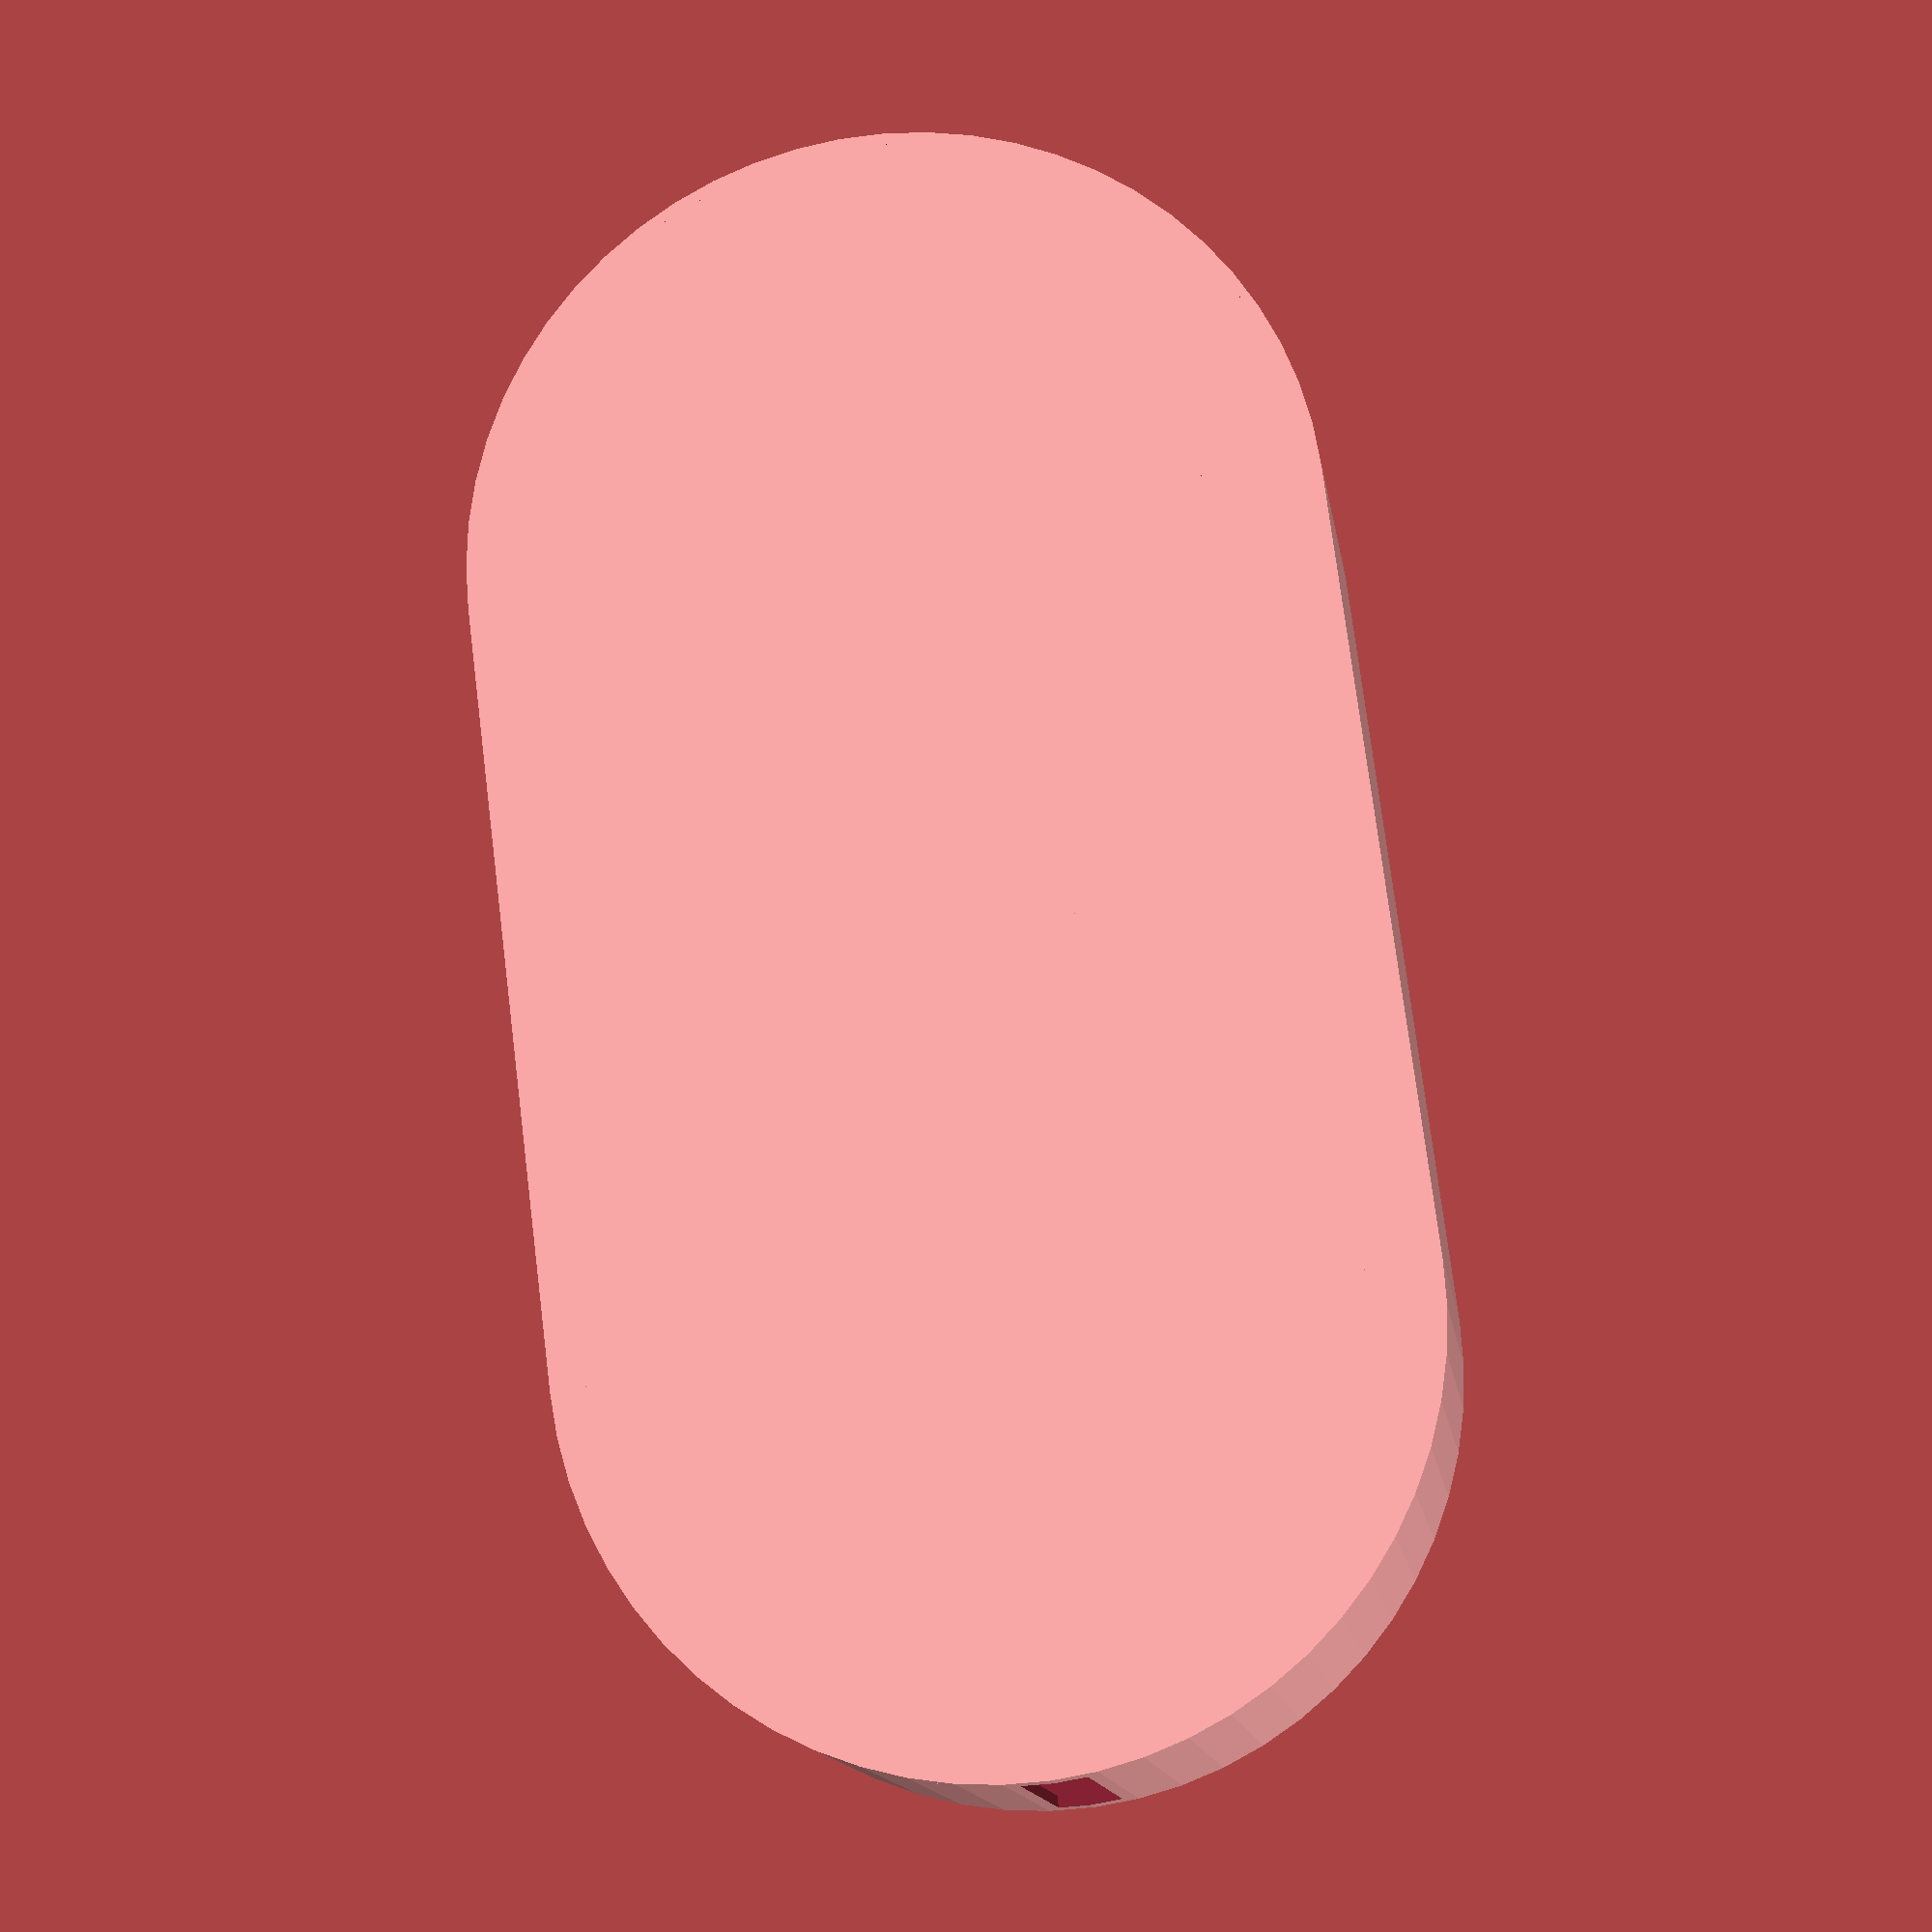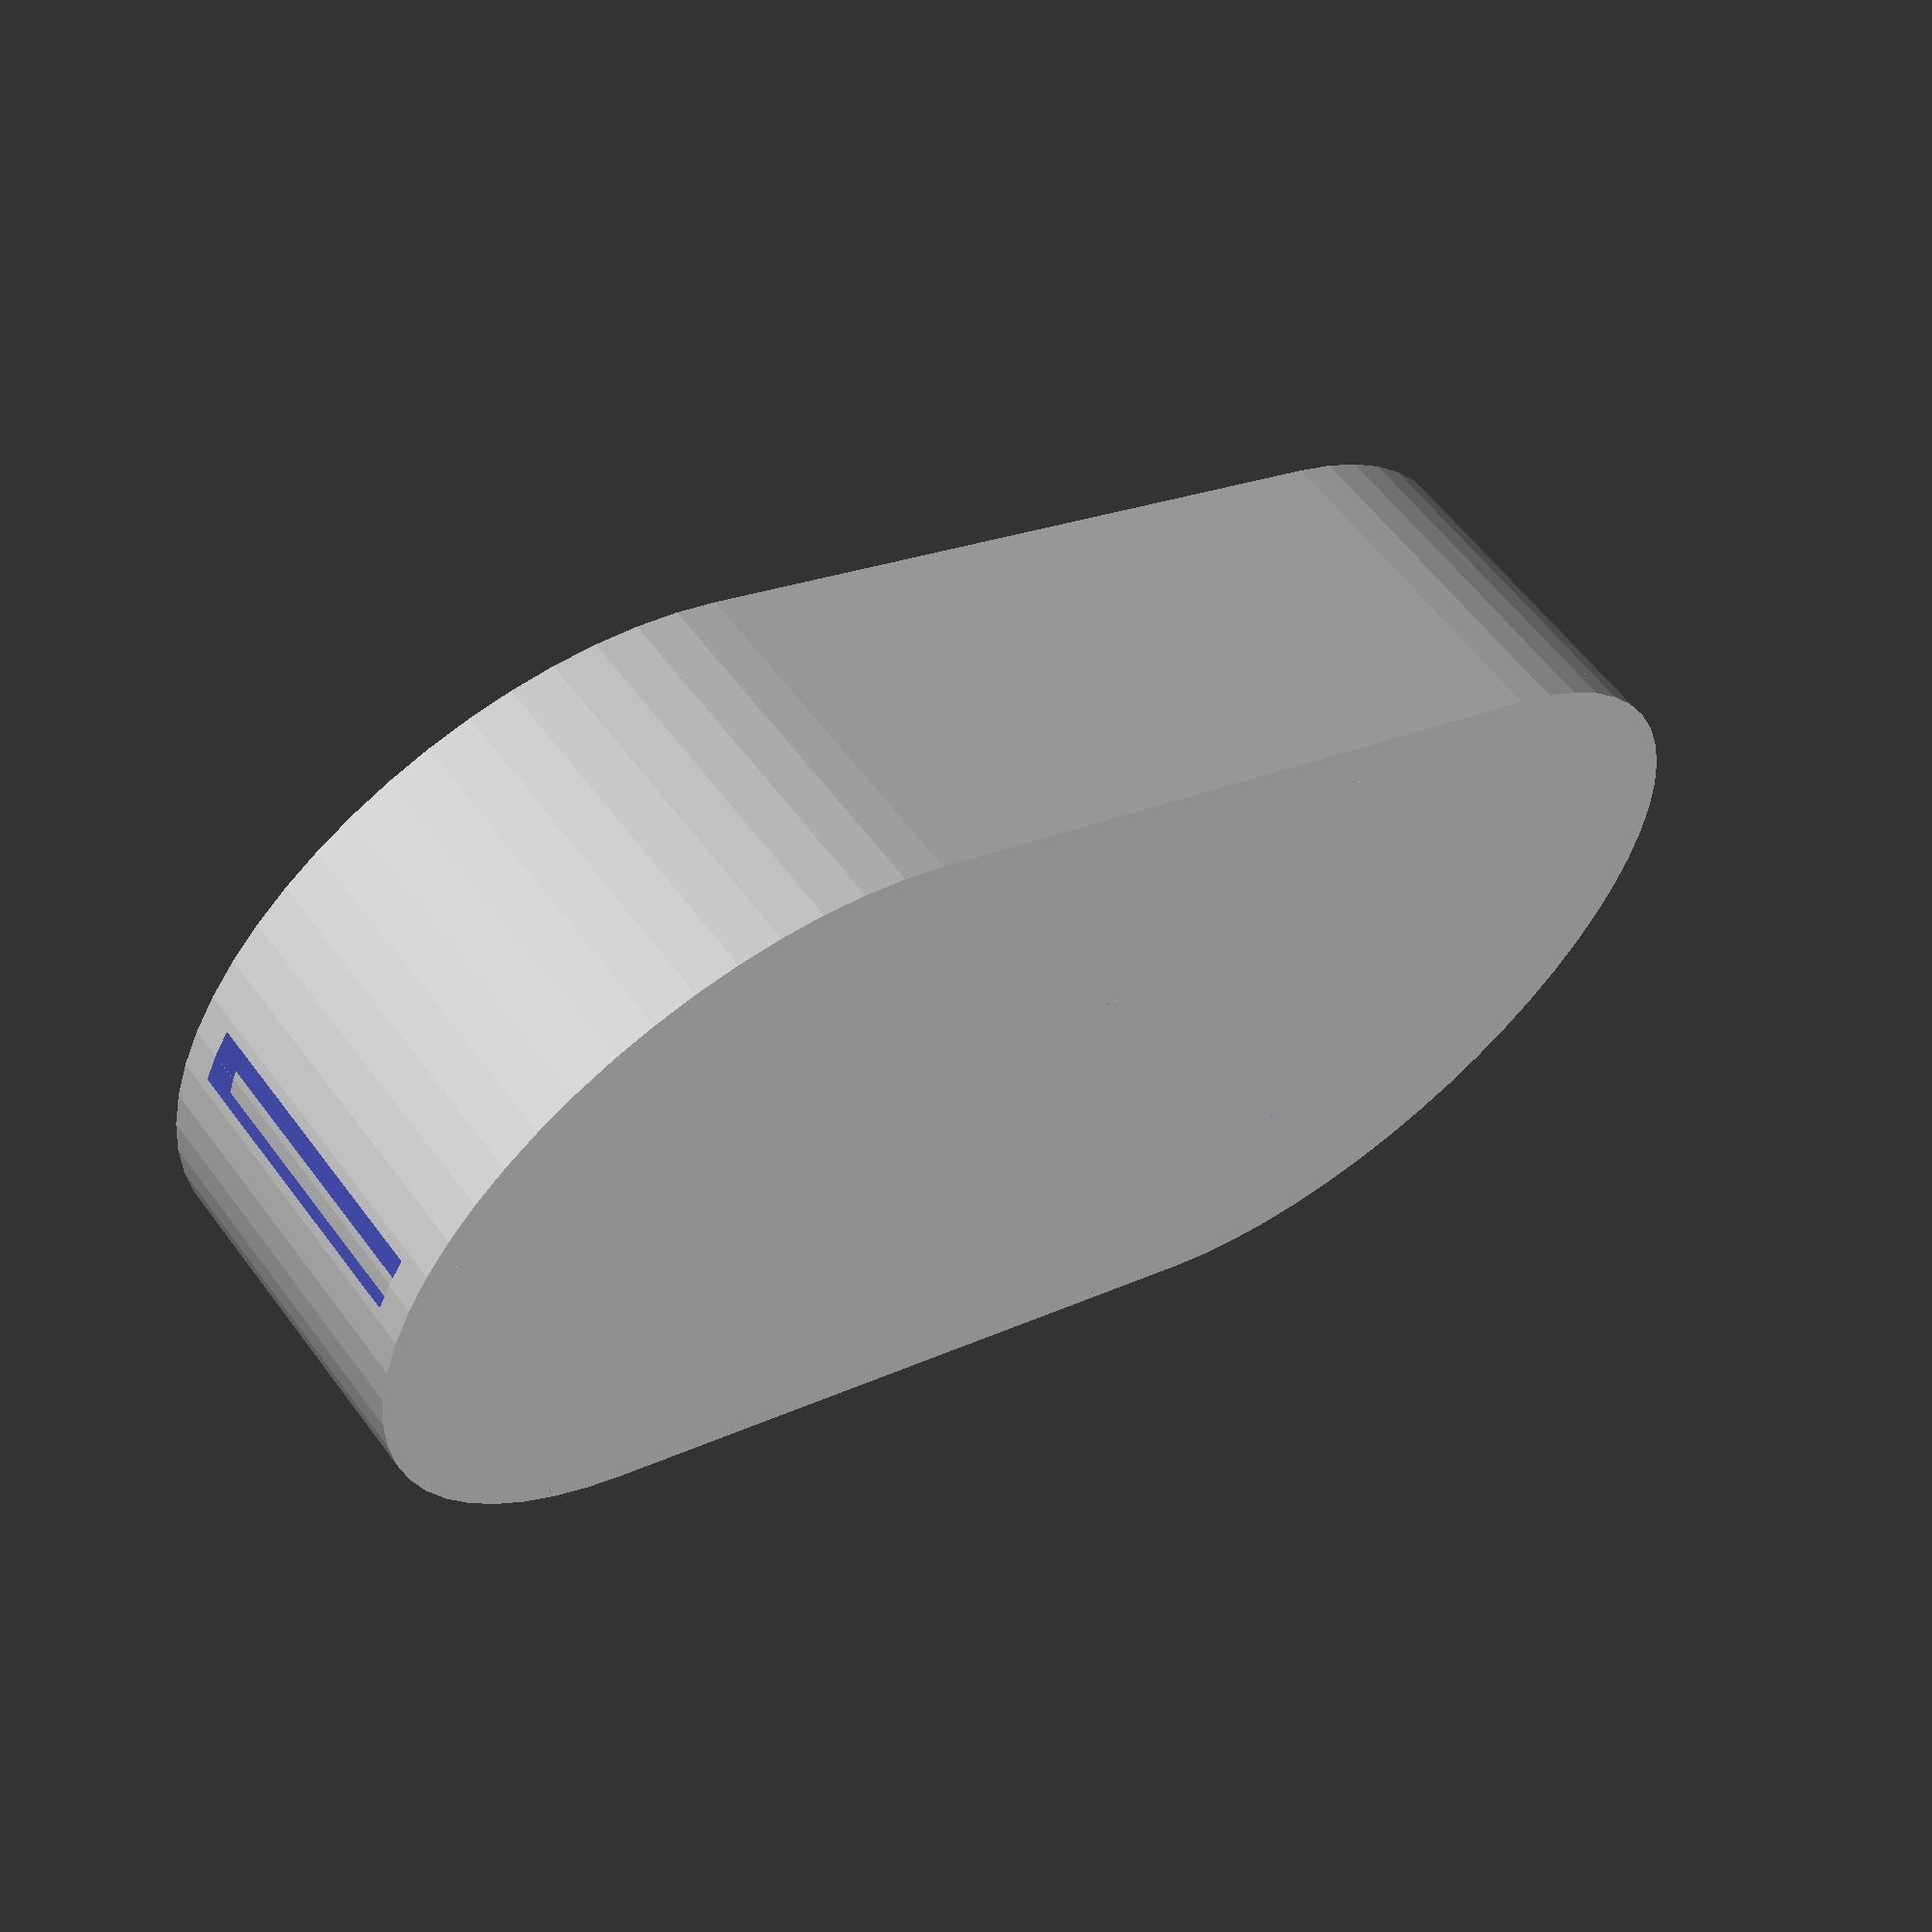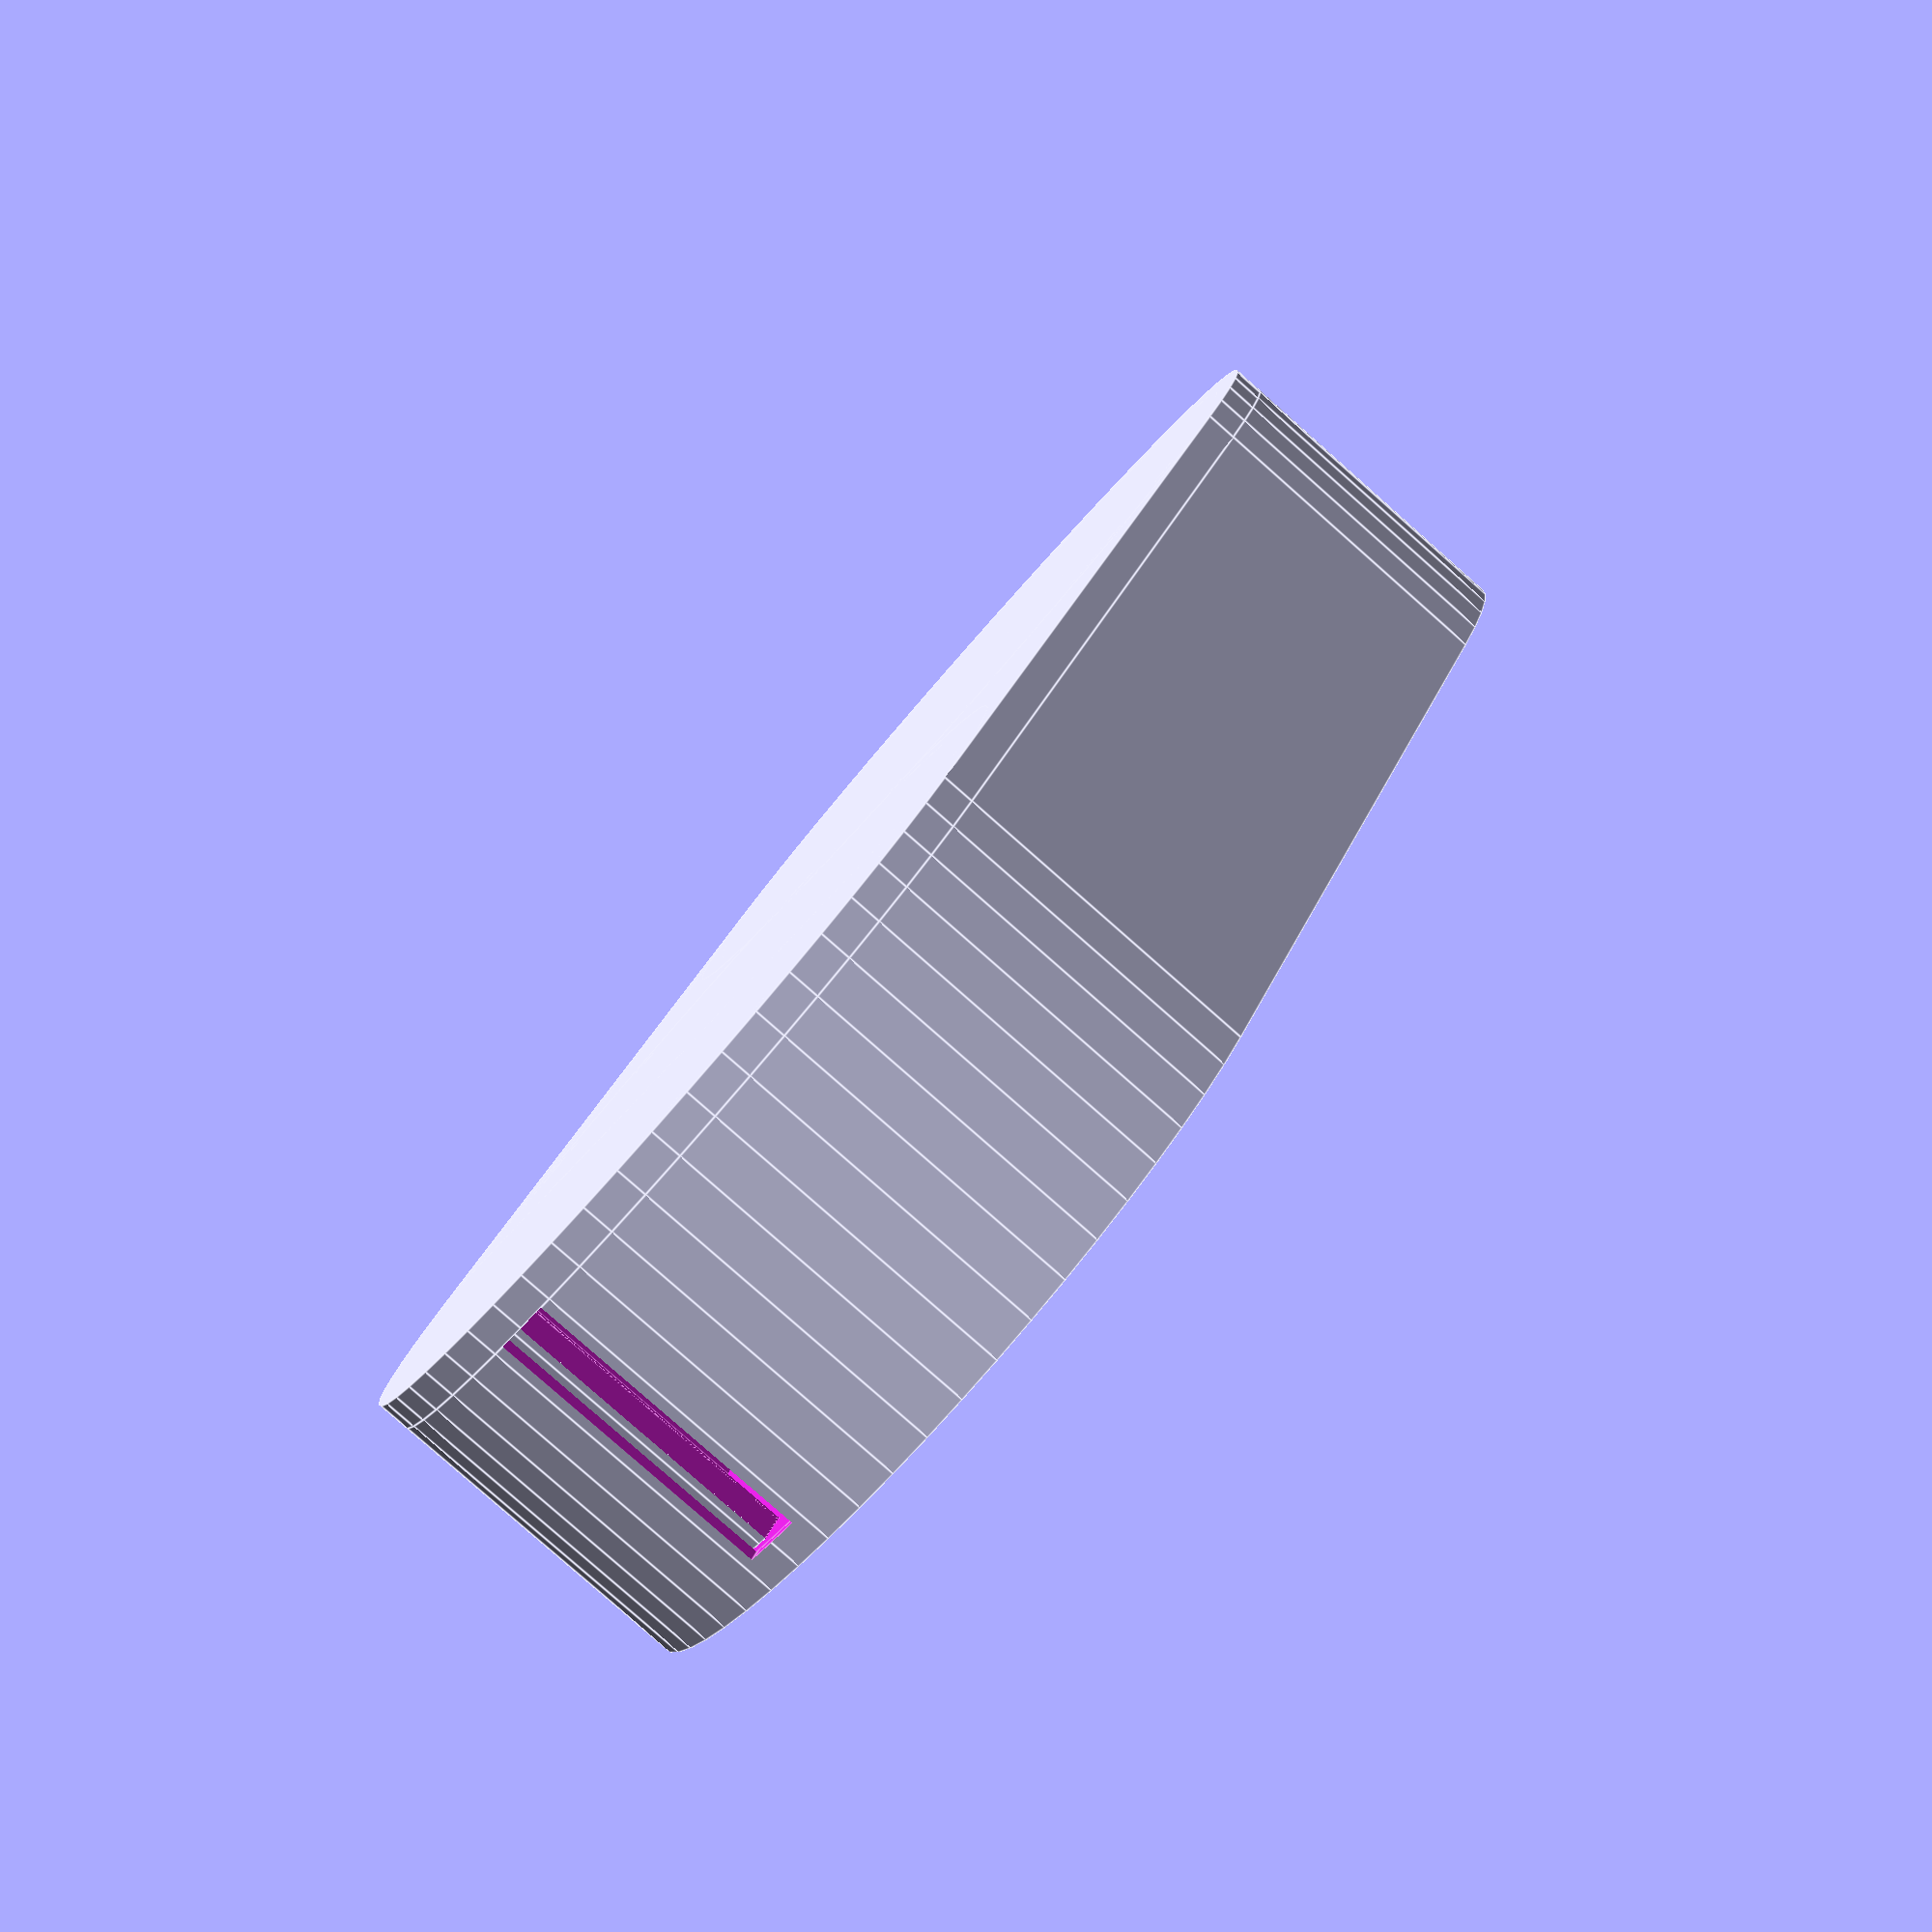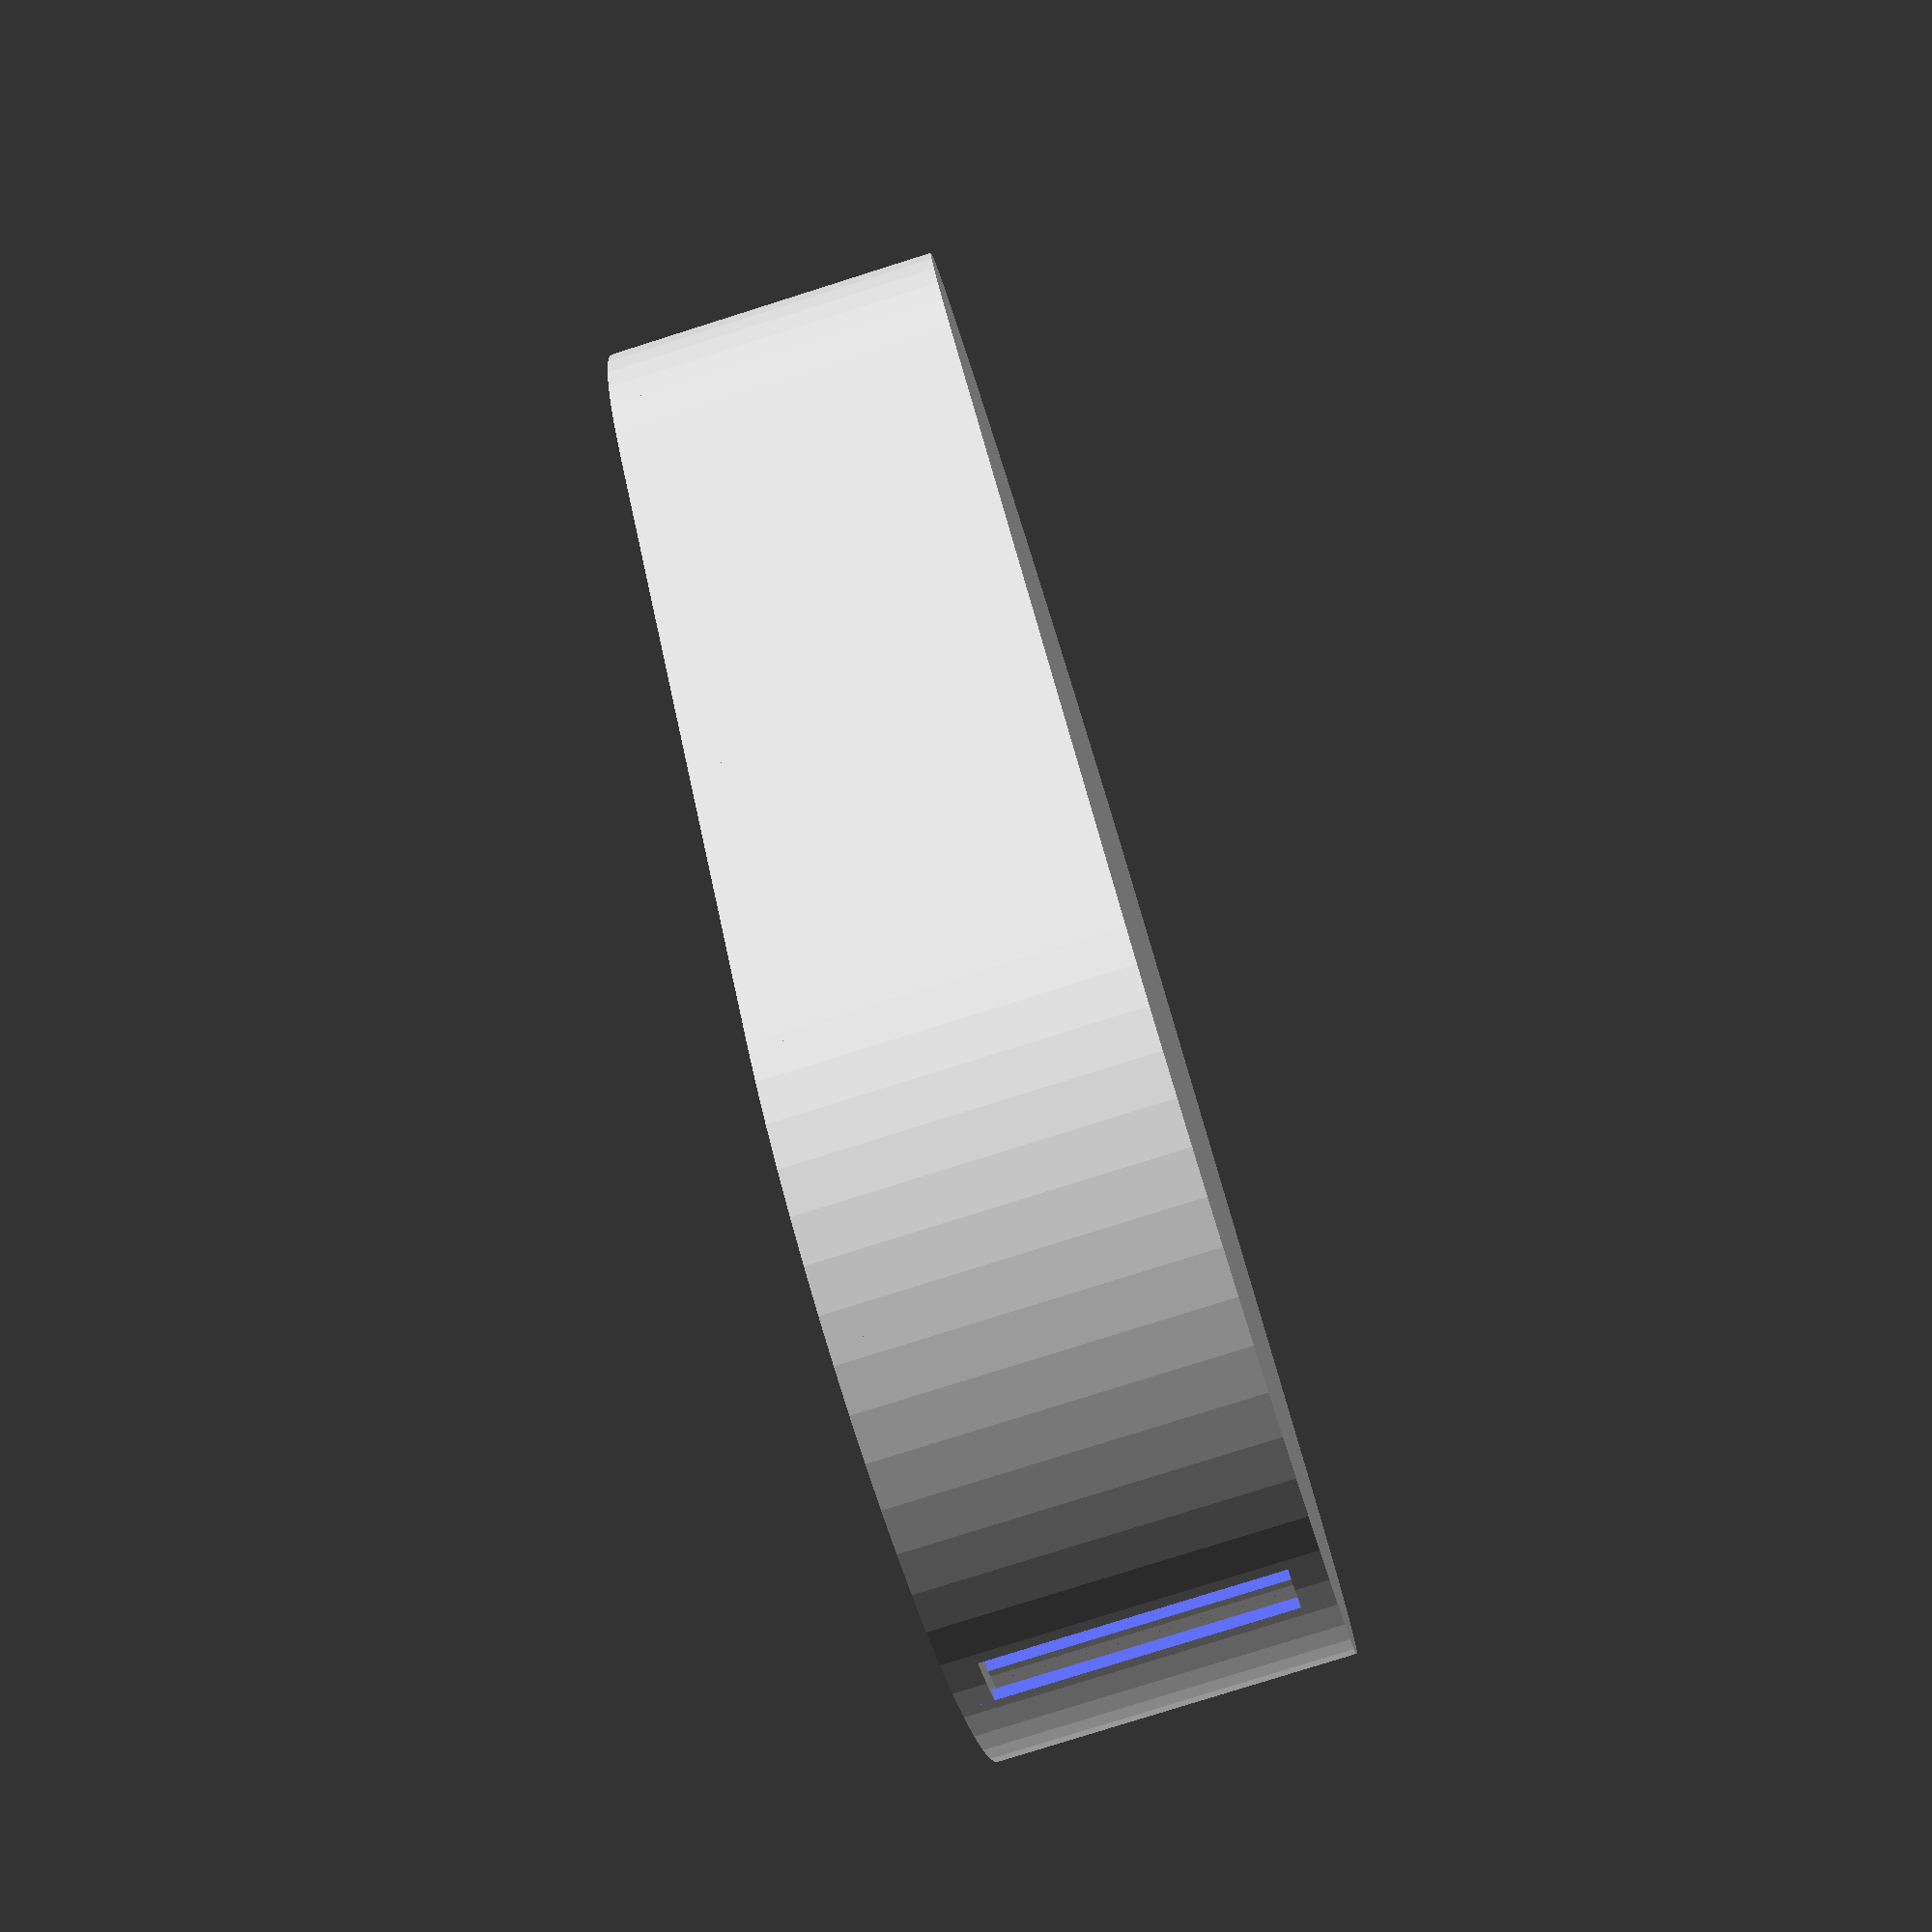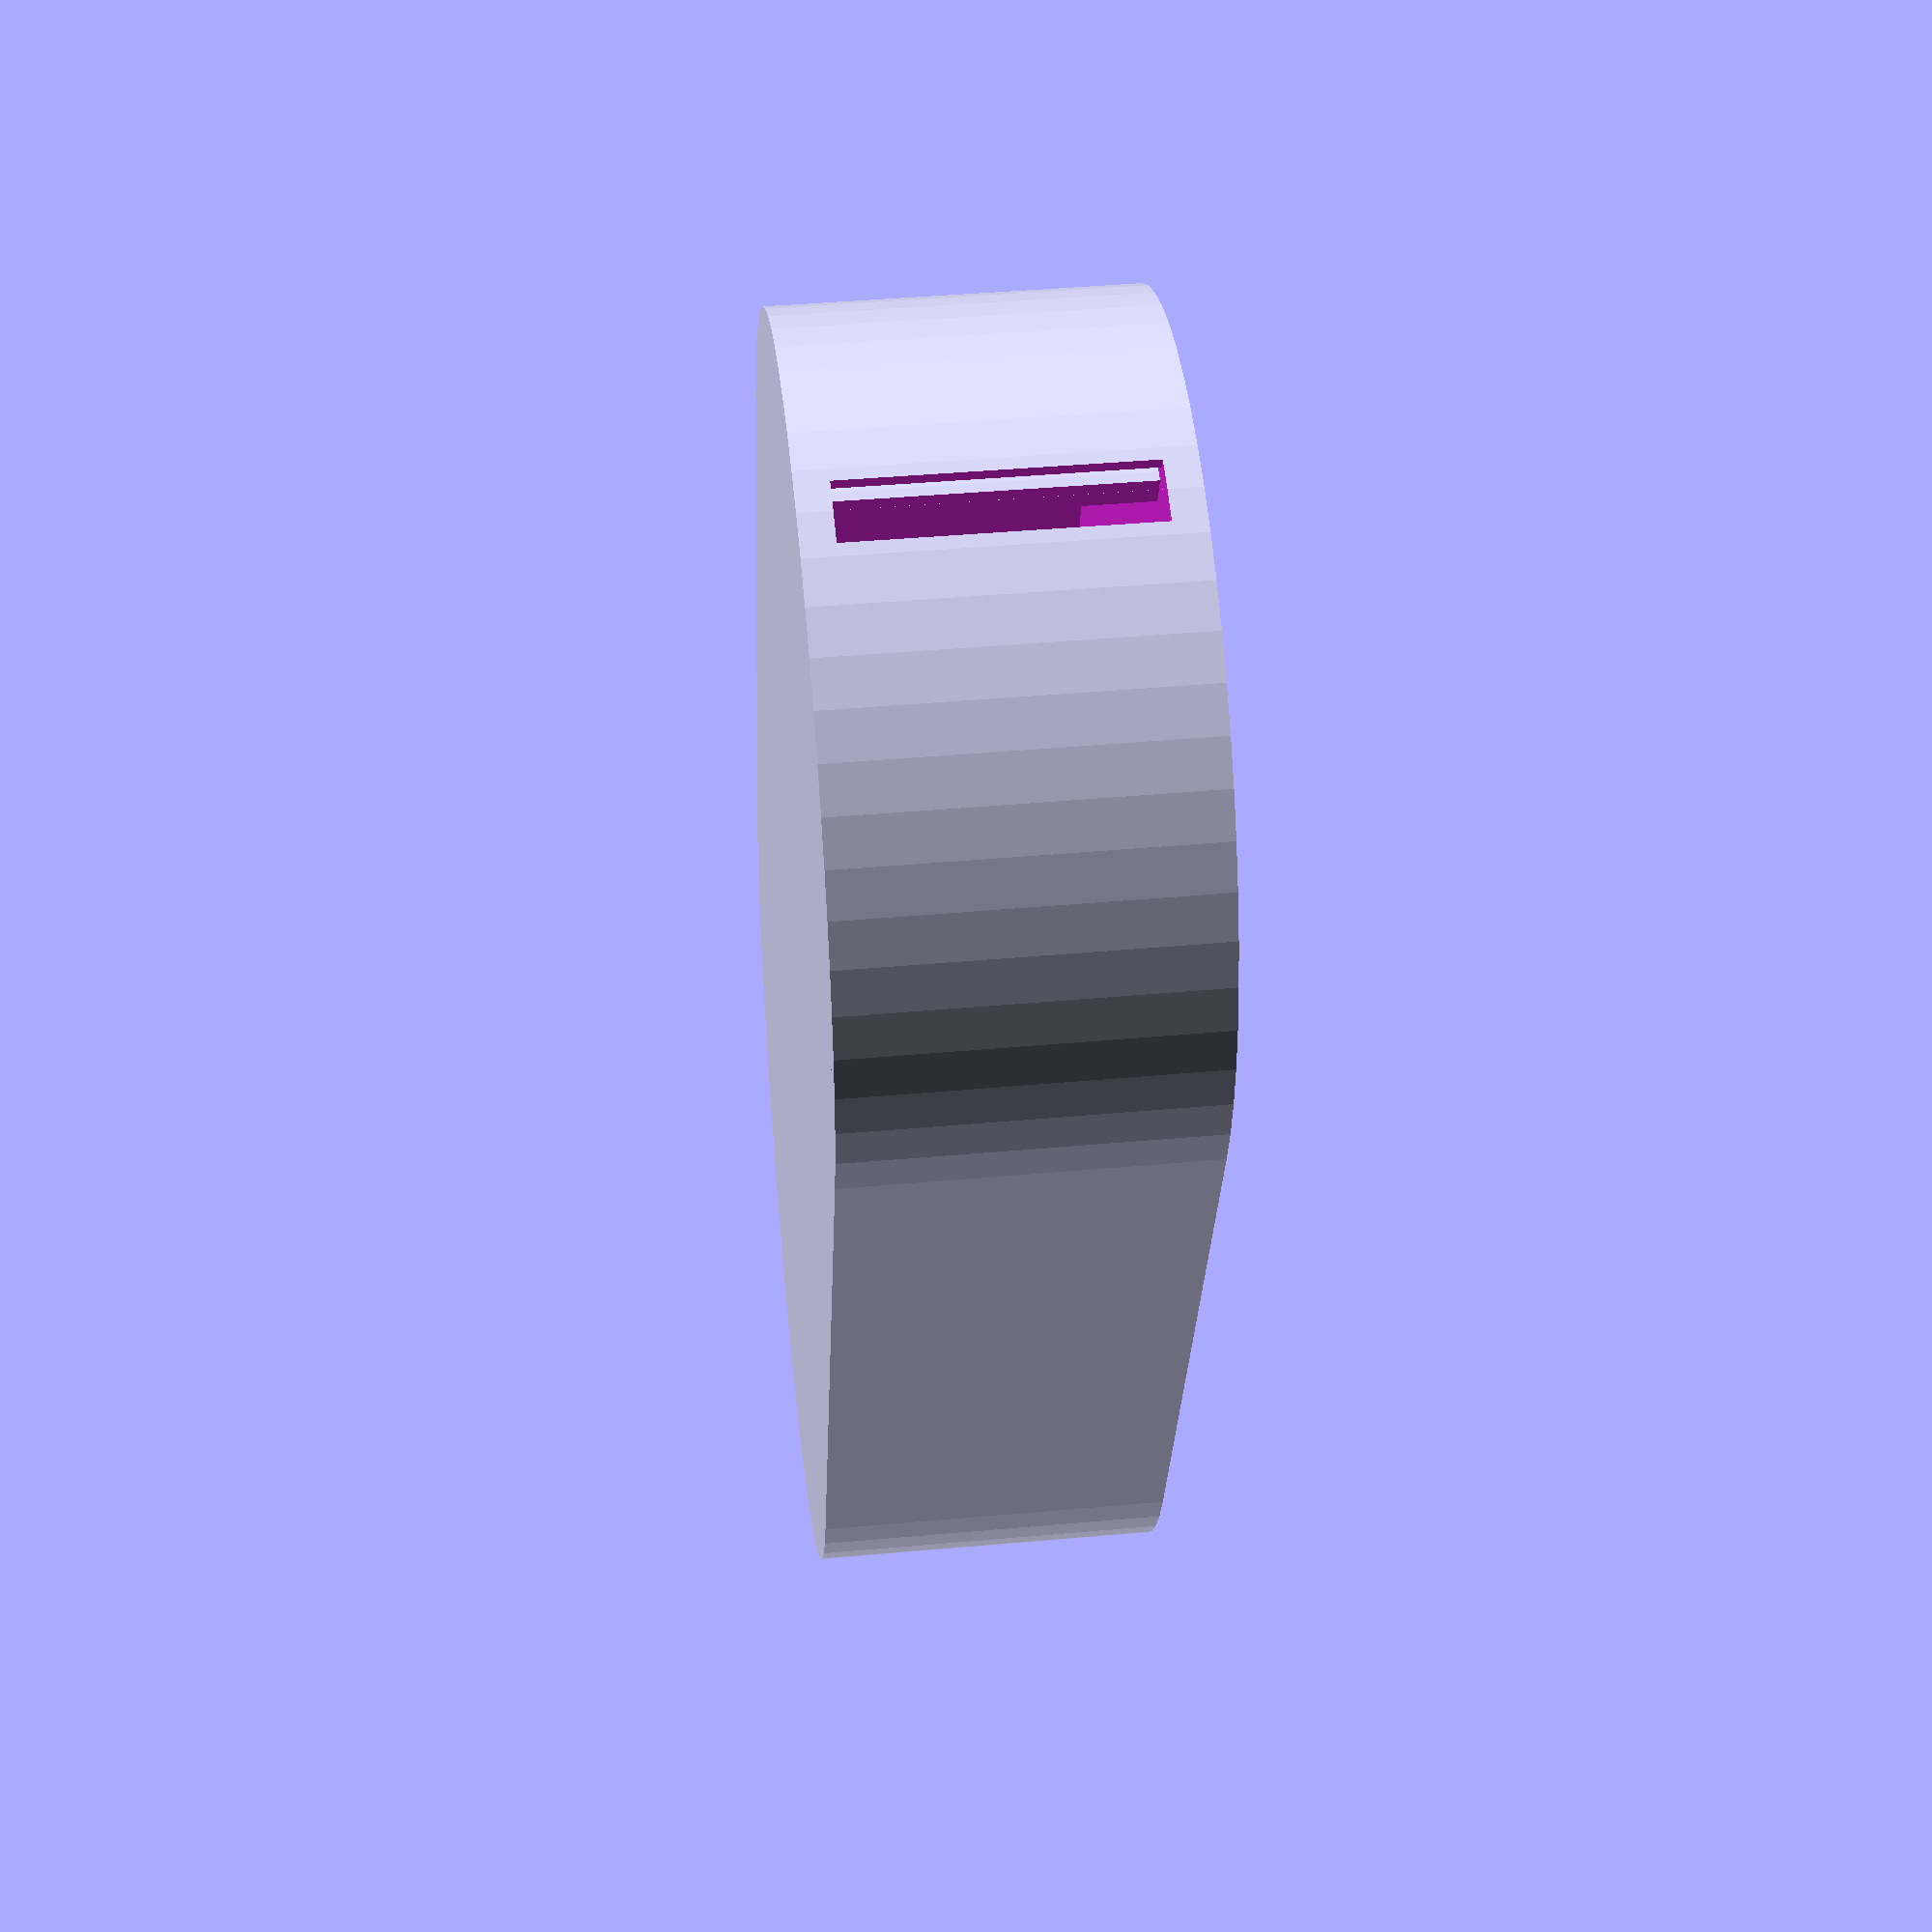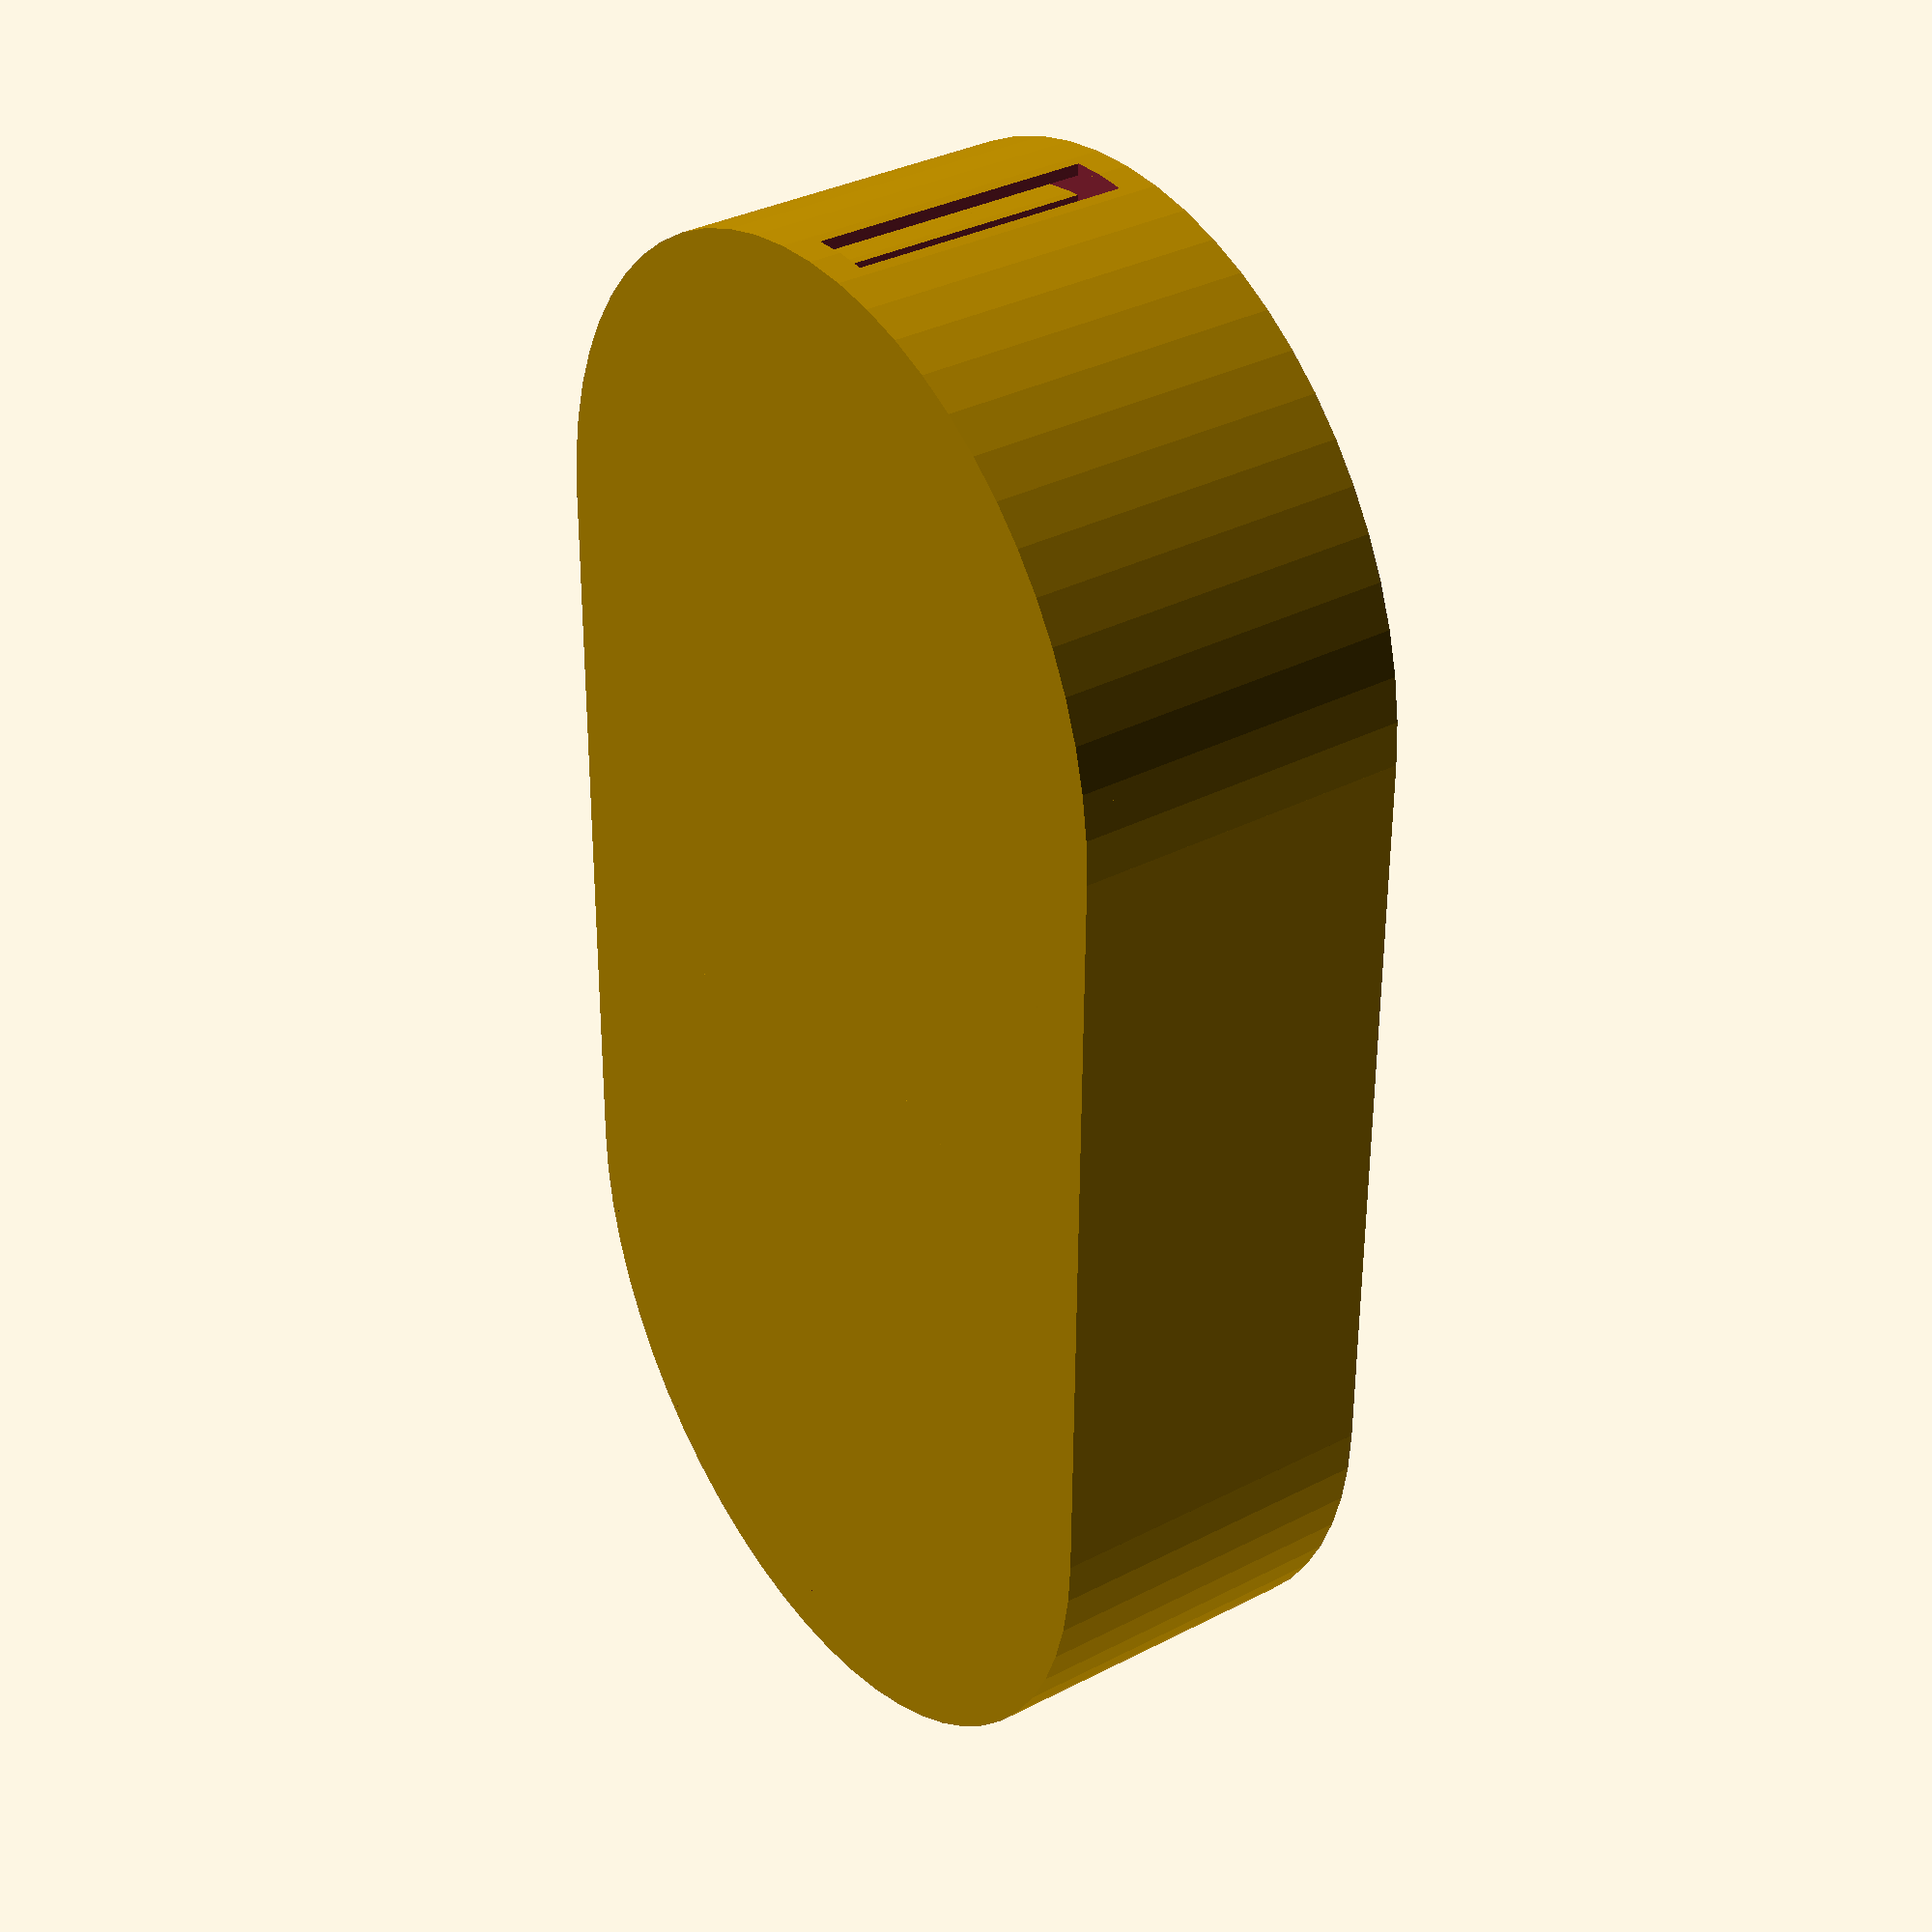
<openscad>
// CableBox


box = true;
cover = true;
boden = true;

xx = 50;
yy = xx;
zz = 20;
ww = 2;

sx = (xx-ww)/xx;
sy = (yy-2*ww)/yy;
tolleranz = 5;

module oval()
{
    cube([xx,yy,zz], center= true);
    translate([xx/2,0,0])
    cylinder(d=xx, h=zz, center=true);
    translate([-xx/2,0,0])
    cylinder(d=xx, h=zz, center=true);
}

module oval_innen()
{
    cube([xx,yy-2*ww,zz], center= true);
    translate([xx/2,0,0])
    cylinder(d=xx-2*ww, h=zz, center=true);
    translate([-xx/2,0,0])
    cylinder(d=xx-2*ww, h=zz, center=true);
}

module oval_aussen()
{
    cube([xx,yy+2*ww,zz], center= true);
    translate([xx/2,0,0])
    cylinder(d=xx+2*ww, h=zz, center=true);
    translate([-xx/2,0,0])
    cylinder(d=xx+2*ww, h=zz, center=true);
}

module oval_boden()
{
    cube([xx,yy+2*ww,ww], center= true);
    translate([xx/2,0,0])
    cylinder(d=xx+2*ww, h=ww, center=true);
    translate([-xx/2,0,0])
    cylinder(d=xx+2*ww, h=ww, center=true);
}


module dose()
{

    difference() {
        oval();
        translate([0,0,ww])
        oval_innen();
        translate([-xx+ww/2,0,ww])
        kerbe();
        translate([xx-ww/2,0,ww])
        kerbe();
   }
   if (boden) translate([0,0,-zz/2+ww/2])
   oval_boden();
}

module deckel()
{

   translate([0,0,ww])
   difference() {
        oval_aussen();
        scale([1+schlupf/2,1.+schlupf,1])
        translate([0,0,-ww])
        oval();
        translate([-xx,0,-ww])
        kerbe();
        translate([xx,0,-ww])
        kerbe();

    }
}

module kerbe()
{

    cube([ww+2,ww+2,zz],center=true);
}

// ============================================
$fn = 60;
schlupf = tolleranz / 100;
if (box)   dose();
if (cover) deckel();
// ============================================

</openscad>
<views>
elev=13.8 azim=97.2 roll=188.2 proj=p view=solid
elev=300.5 azim=152.4 roll=143.6 proj=p view=wireframe
elev=262.3 azim=239.7 roll=311.4 proj=p view=edges
elev=260.1 azim=231.5 roll=252.5 proj=p view=wireframe
elev=138.0 azim=250.6 roll=276.2 proj=p view=wireframe
elev=325.9 azim=89.4 roll=234.9 proj=p view=solid
</views>
